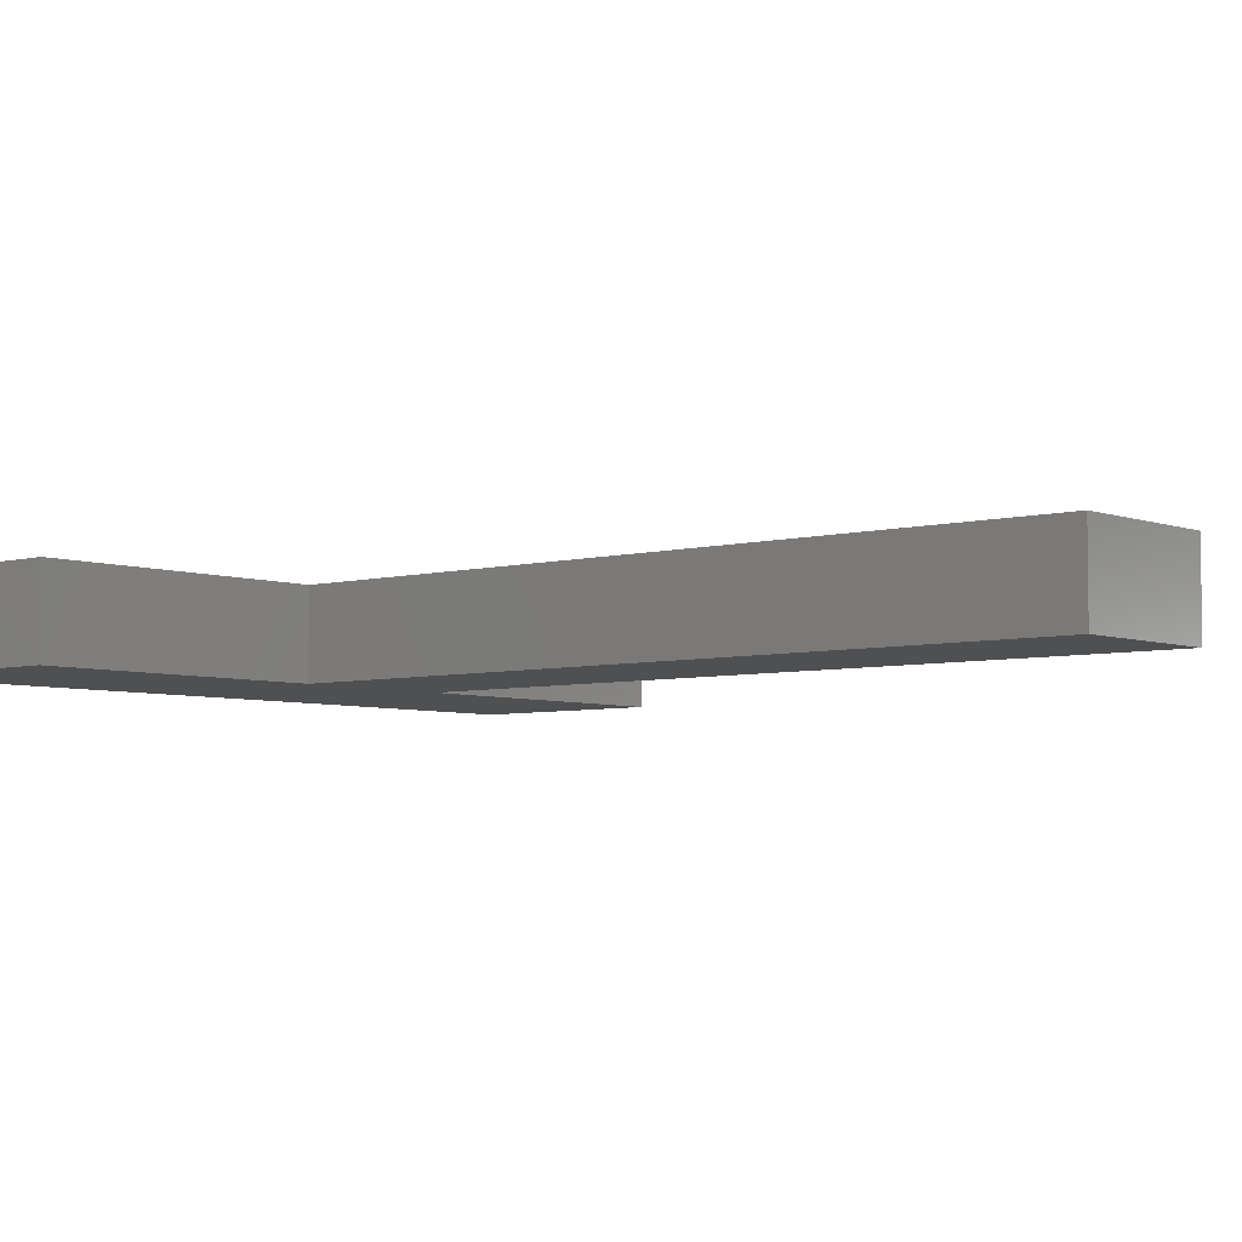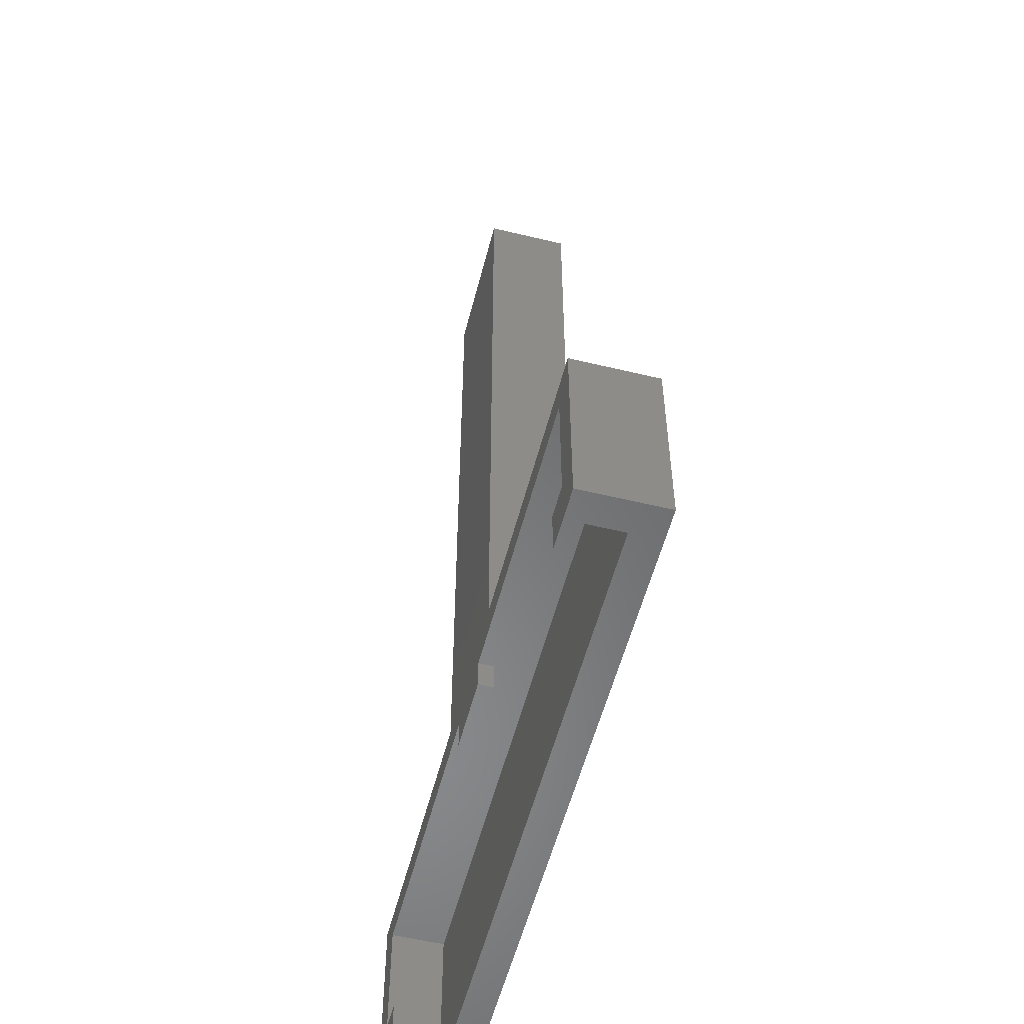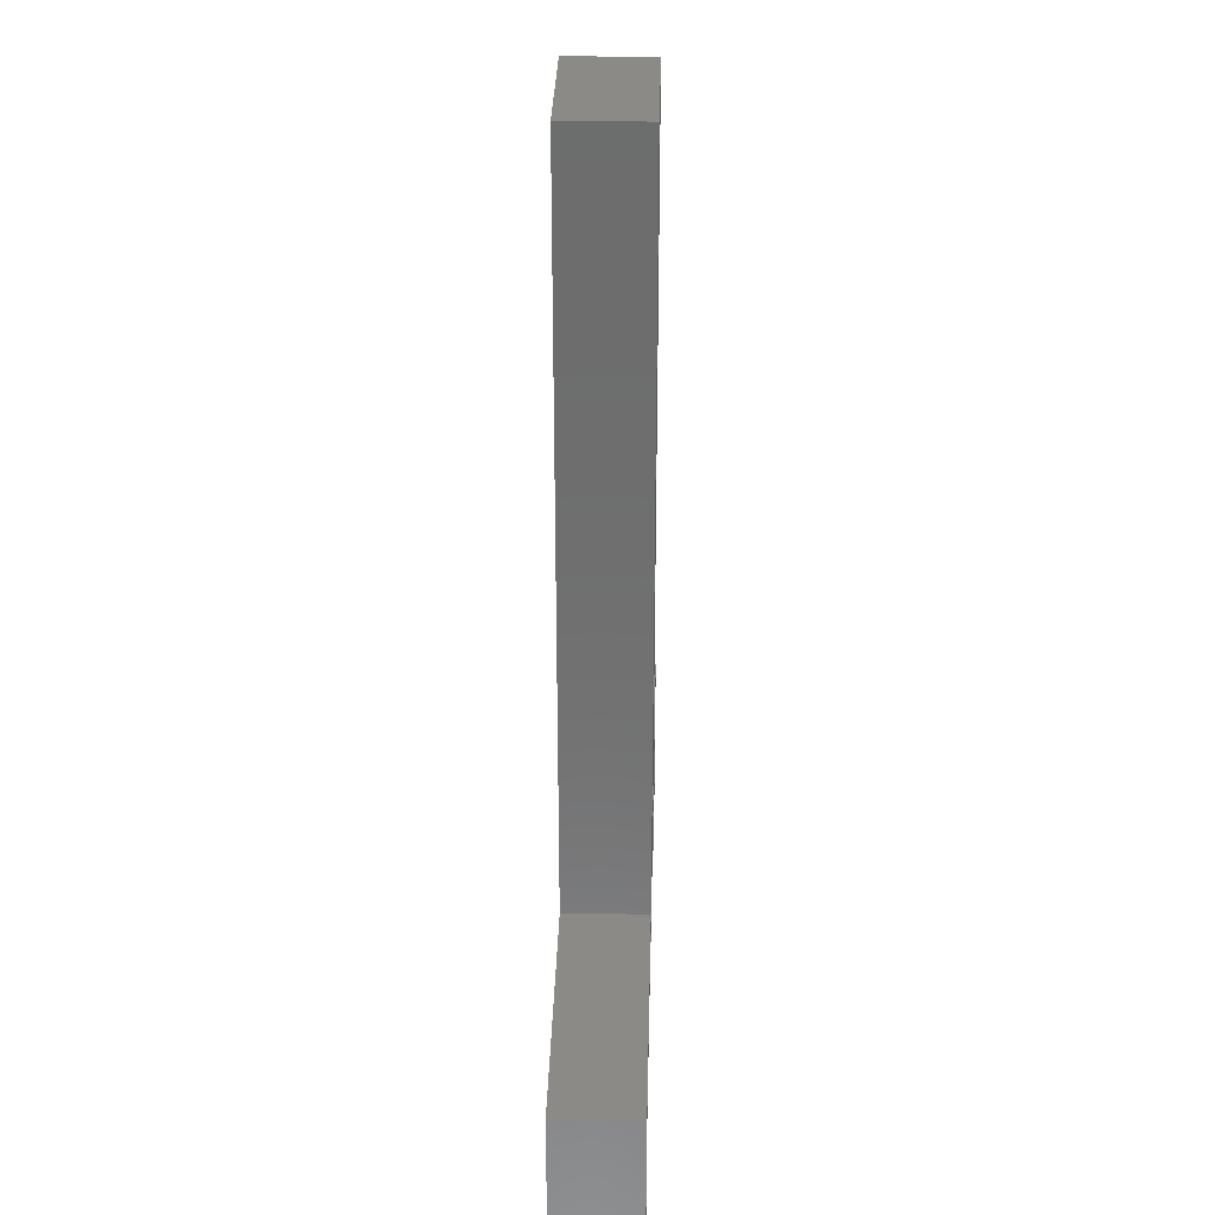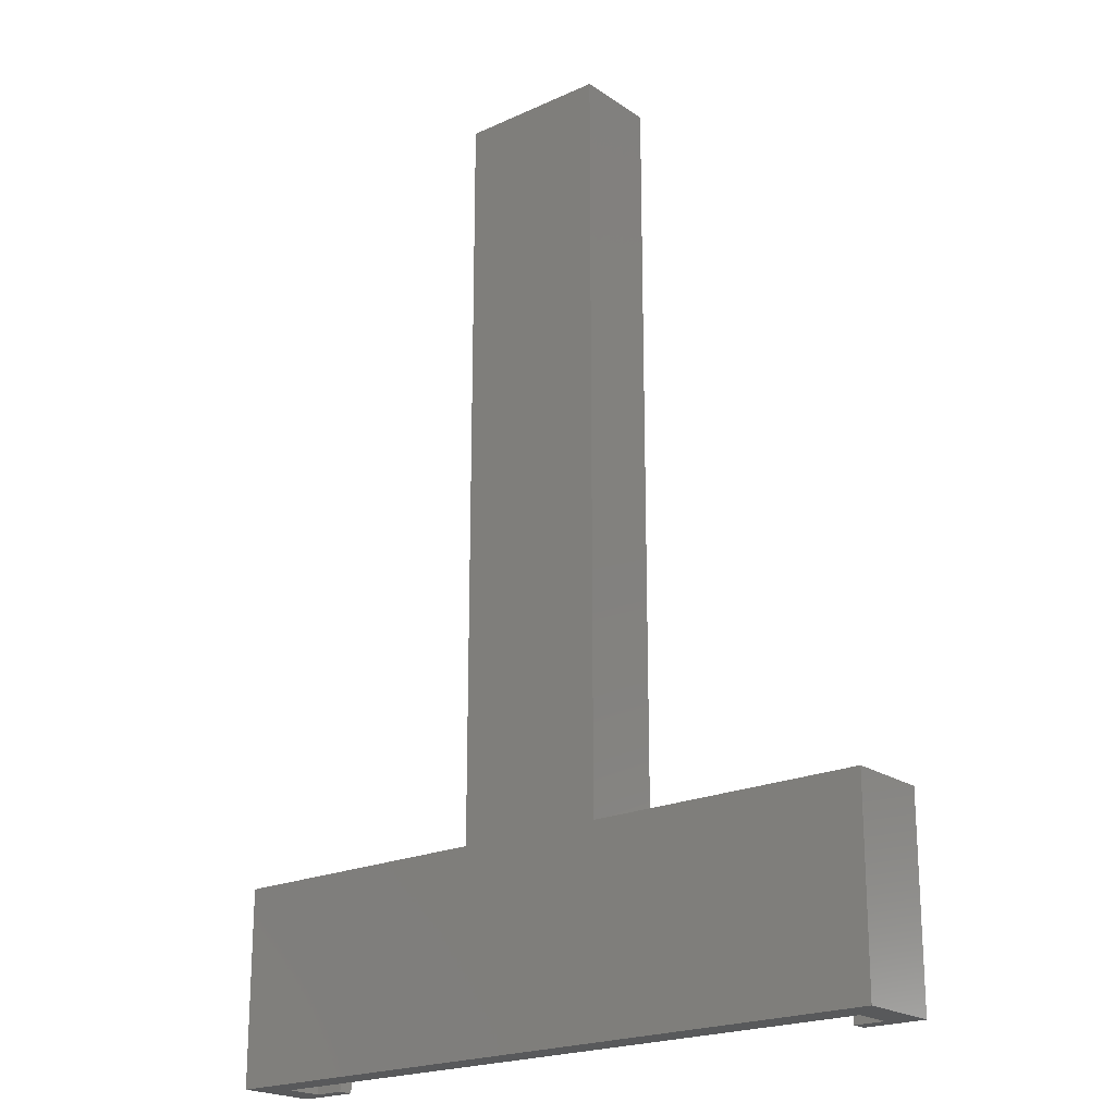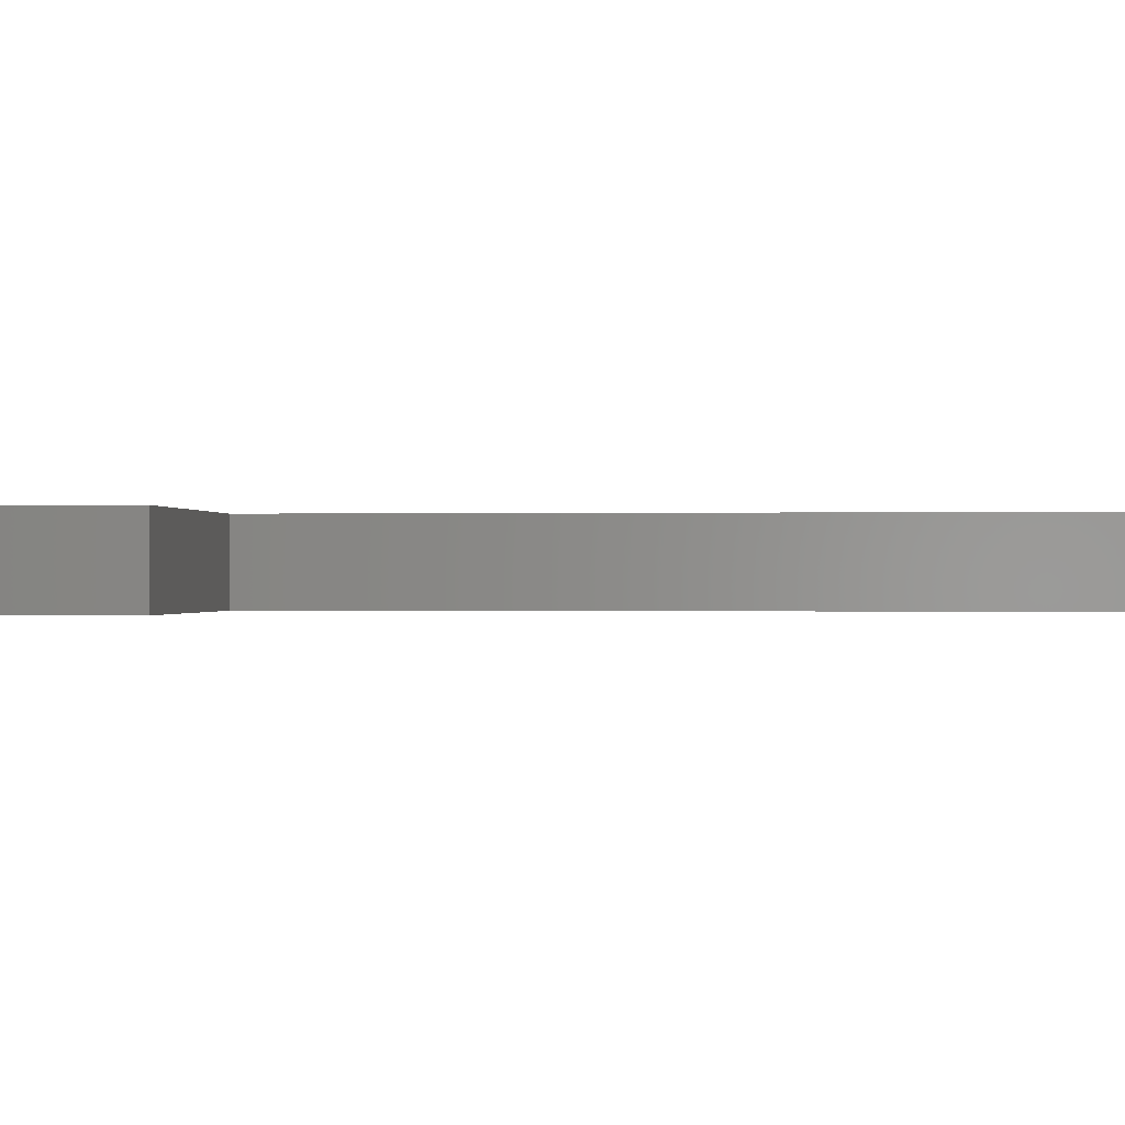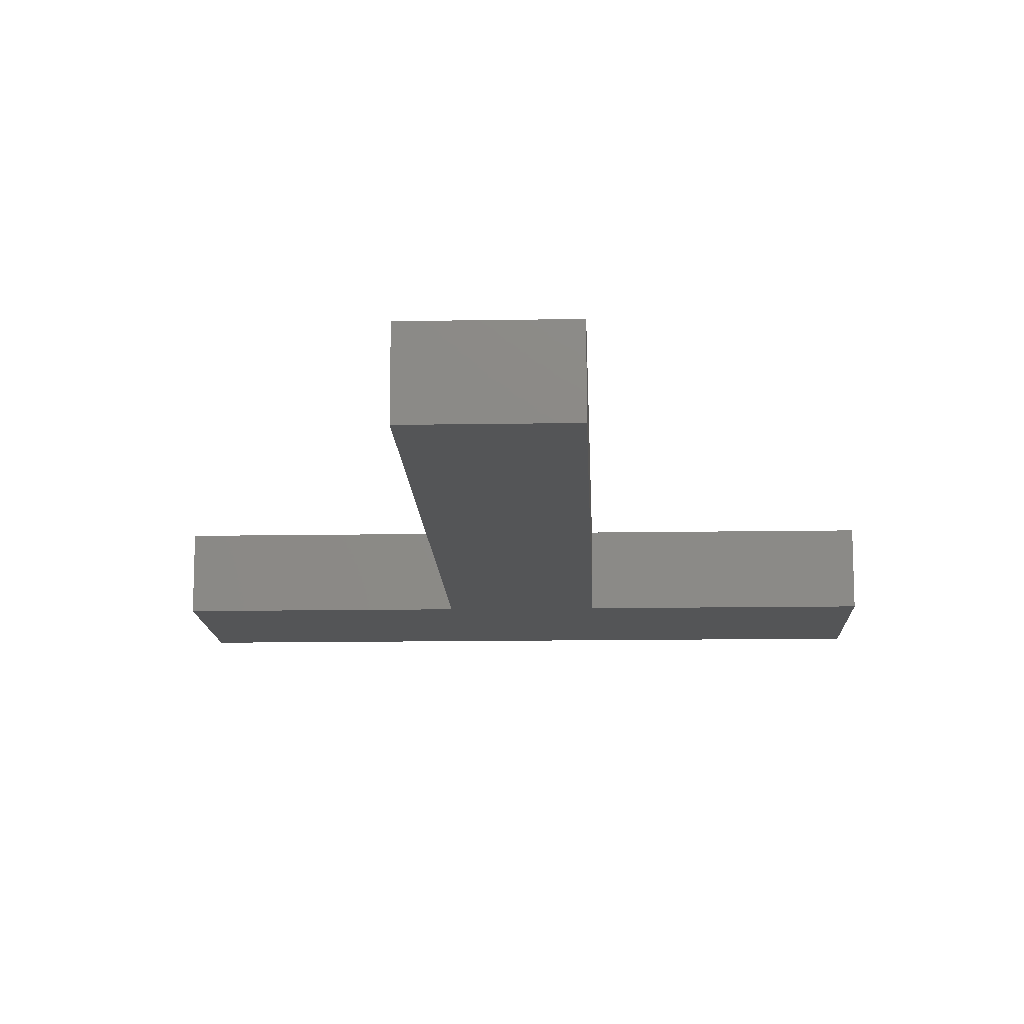
<metadata>
{"format":"stl","ext":"stl","renderer":"f3d","projection":"perspective","resolution":1024,"background":"white","views":[{"elev":-5.1,"azim":130.7,"up":"+Z"},{"elev":-55.1,"azim":75.7,"up":"+Y"},{"elev":30.6,"azim":-88.5,"up":"+Y"},{"elev":-20.8,"azim":-140.6,"up":"+Y"},{"elev":-0.3,"azim":95.2,"up":"+Z"},{"elev":-13.1,"azim":-177.8,"up":"+Z"}]}
</metadata>
<code>
# stl→obj: 46 verts, 88 faces
v -2 11 0
v -2 24 2
v -2 24 0
v -2 11 2
v 0 22 2
v 43 11 2
v 43 22 2
v 0 11 2
v 45 11 5.5
v 45 24 0
v 45 24 5.5
v 45 11 0
v 26.5 24 0
v 16.5 24 0
v 26.5 74 0
v 16.5 74 0
v -2 11 5.5
v 0 11 4.5
v 2 11 5.5
v 2 11 4.5
v 43 11 4.5
v 41 11 5.5
v 41 11 4.5
v 16.5 24 5.5
v -2 24 5.5
v 26.5 24 5.5
v 26.5 74 5.5
v 24 22 5.5
v 19 22 5.5
v 24 20 5.5
v 16.5 74 5.5
v 0 22 5.5
v 0 14 5.5
v 43 14 5.5
v 43 22 5.5
v 41 14 5.5
v 19 20 5.5
v 2 14 5.5
v 43 14 4.5
v 0 14 4.5
v 19 22 4.5
v 24 22 4.5
v 2 14 4.5
v 41 14 4.5
v 19 20 4.5
v 24 20 4.5
f 1 2 3
f 2 1 4
f 5 6 7
f 6 5 8
f 9 10 11
f 10 9 12
f 12 13 10
f 13 14 15
f 12 14 13
f 1 14 12
f 14 1 3
f 15 14 16
f 17 18 19
f 4 18 17
f 4 8 18
f 1 8 4
f 8 1 6
f 19 18 20
f 21 22 23
f 22 21 9
f 6 9 21
f 6 12 9
f 12 6 1
f 24 2 25
f 14 2 24
f 3 2 14
f 10 26 11
f 26 10 13
f 24 26 27
f 28 29 30
f 26 24 28
f 24 27 31
f 28 24 29
f 24 32 29
f 32 25 33
f 25 32 24
f 34 11 35
f 26 35 11
f 35 26 28
f 11 34 9
f 22 34 36
f 34 22 9
f 30 29 37
f 33 19 38
f 33 17 19
f 17 33 25
f 7 39 35
f 6 39 7
f 39 6 21
f 35 39 34
f 40 32 33
f 32 40 5
f 8 40 18
f 40 8 5
f 4 25 2
f 25 4 17
f 32 41 29
f 41 5 42
f 5 41 32
f 42 35 28
f 7 42 5
f 42 7 35
f 19 43 38
f 43 19 20
f 18 43 20
f 43 18 40
f 43 33 38
f 33 43 40
f 23 36 44
f 36 23 22
f 39 36 34
f 36 39 44
f 23 39 21
f 39 23 44
f 45 29 41
f 29 45 37
f 30 42 28
f 42 30 46
f 45 42 46
f 42 45 41
f 45 30 37
f 30 45 46
f 14 31 16
f 31 14 24
f 26 15 27
f 15 26 13
f 15 31 27
f 31 15 16

</code>
